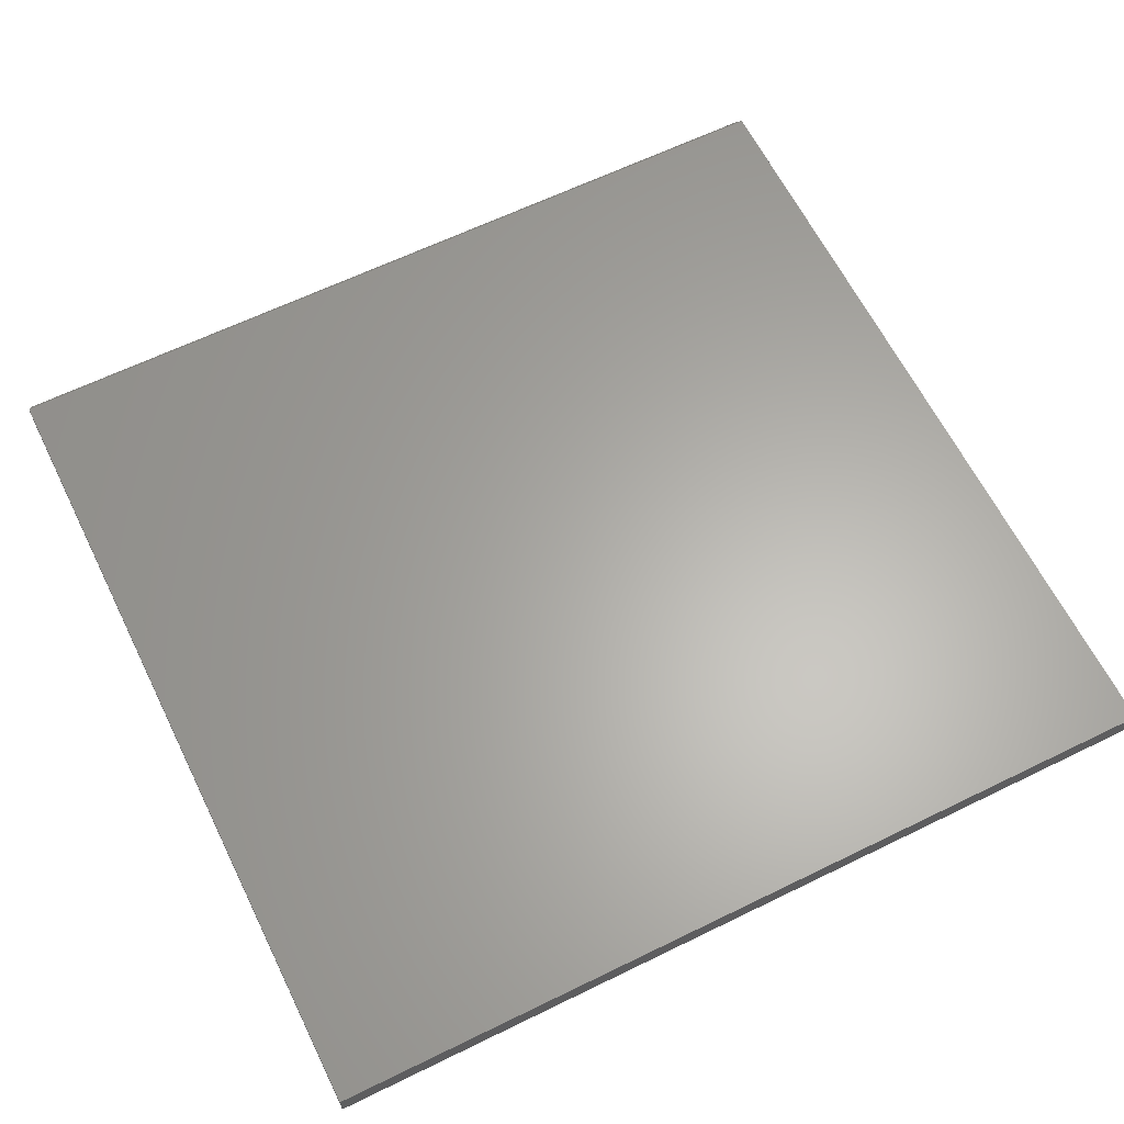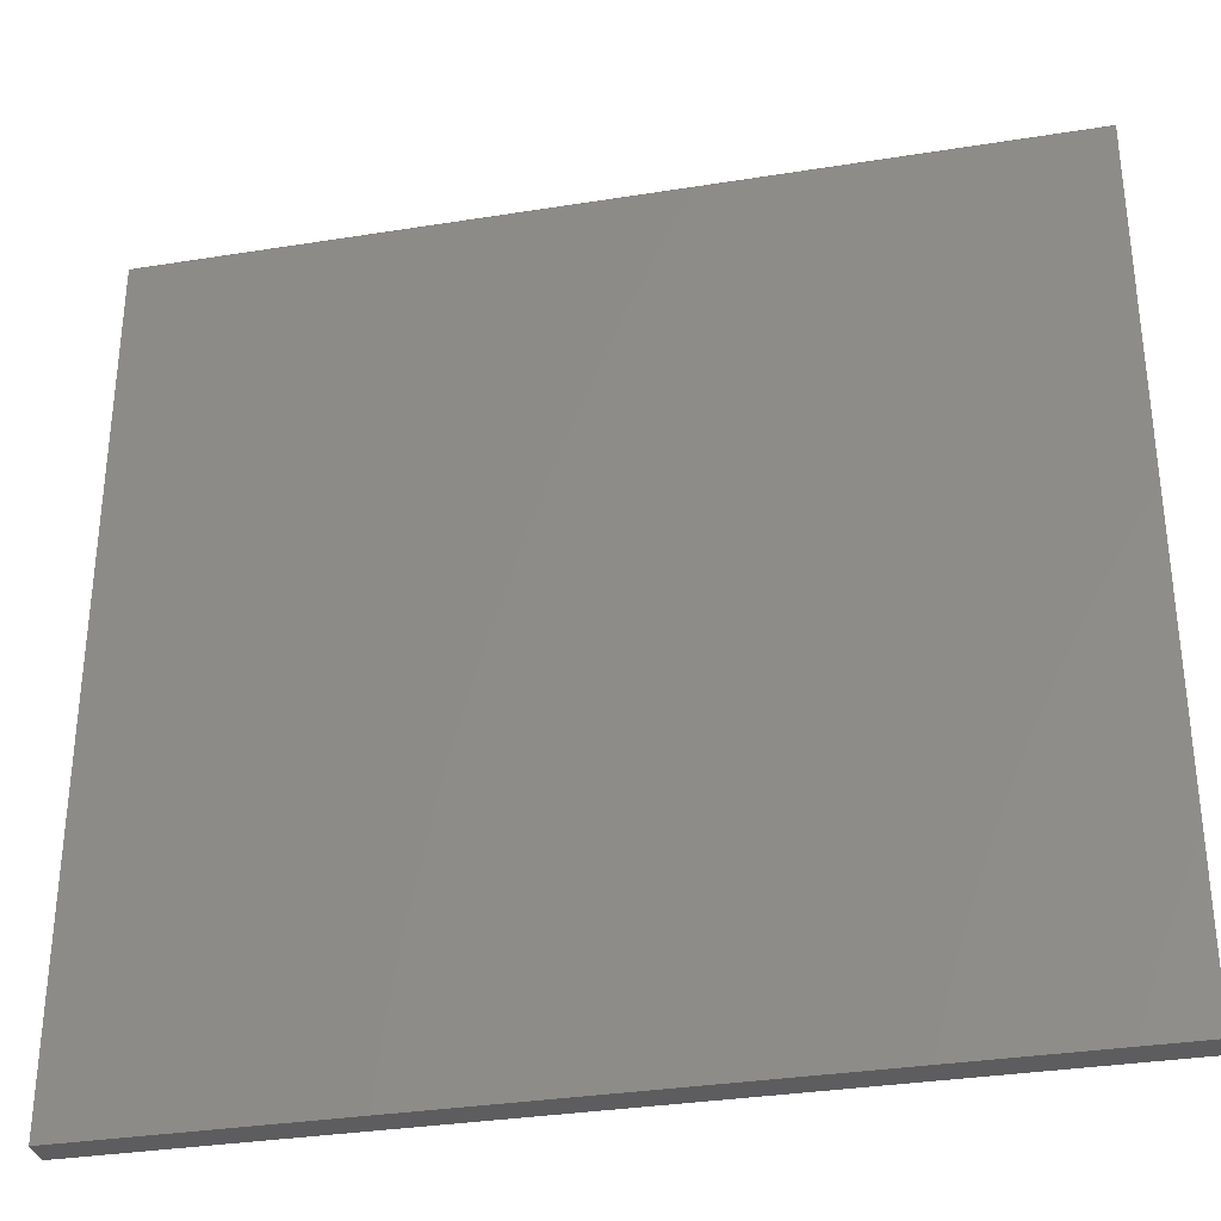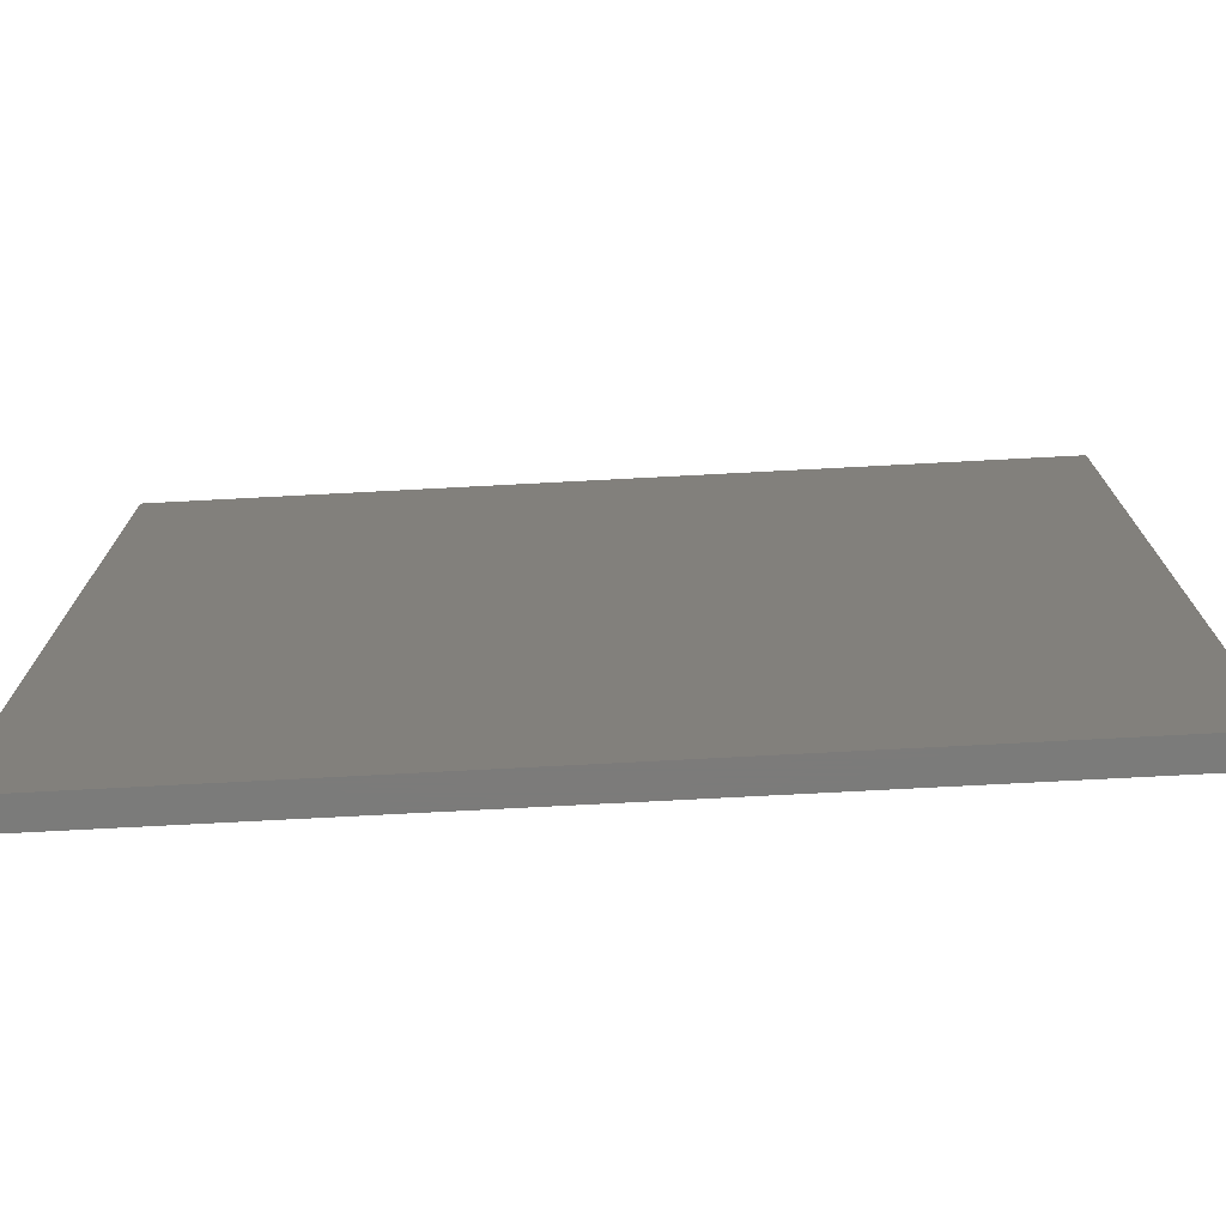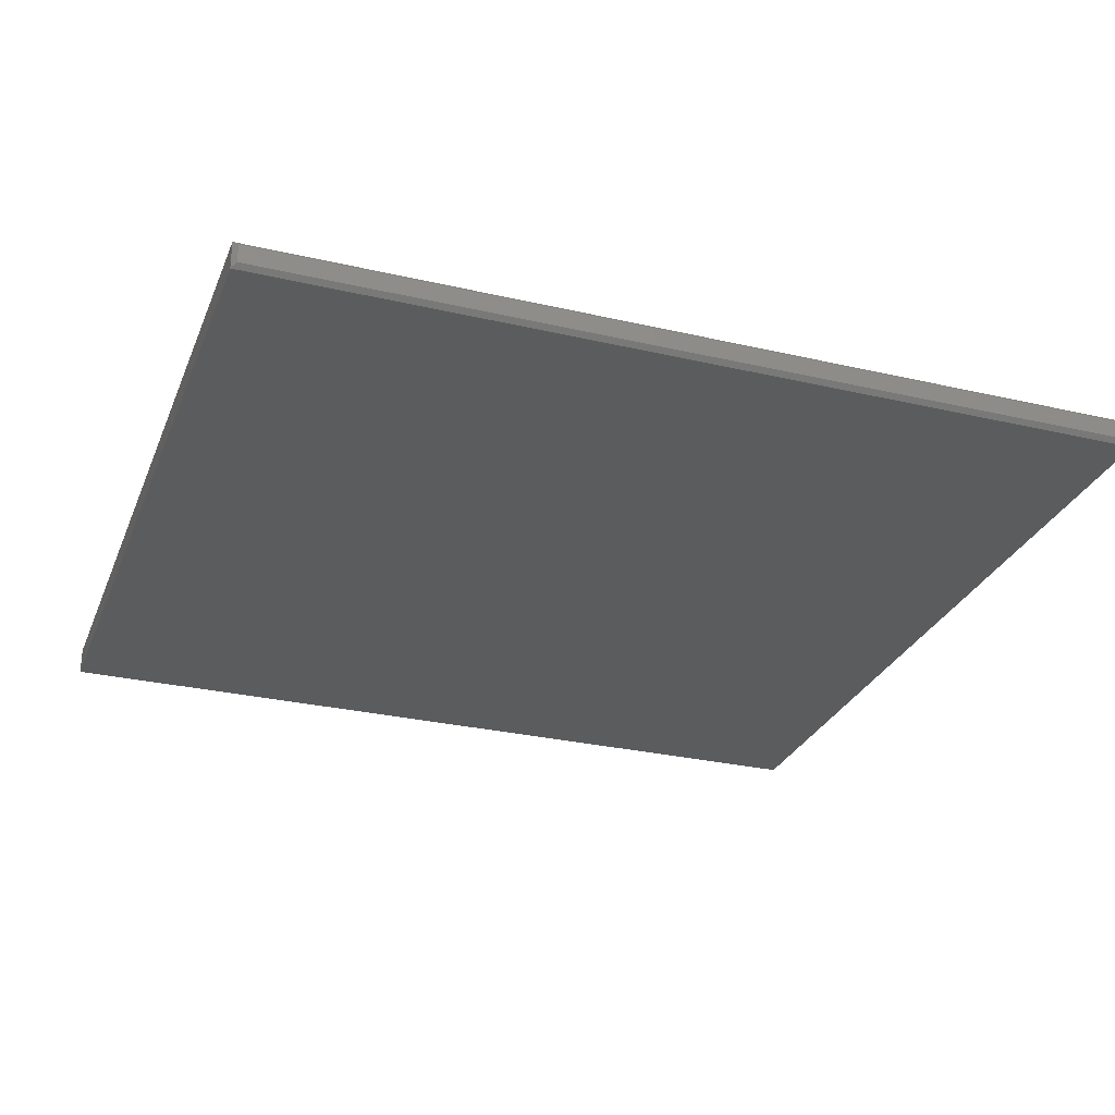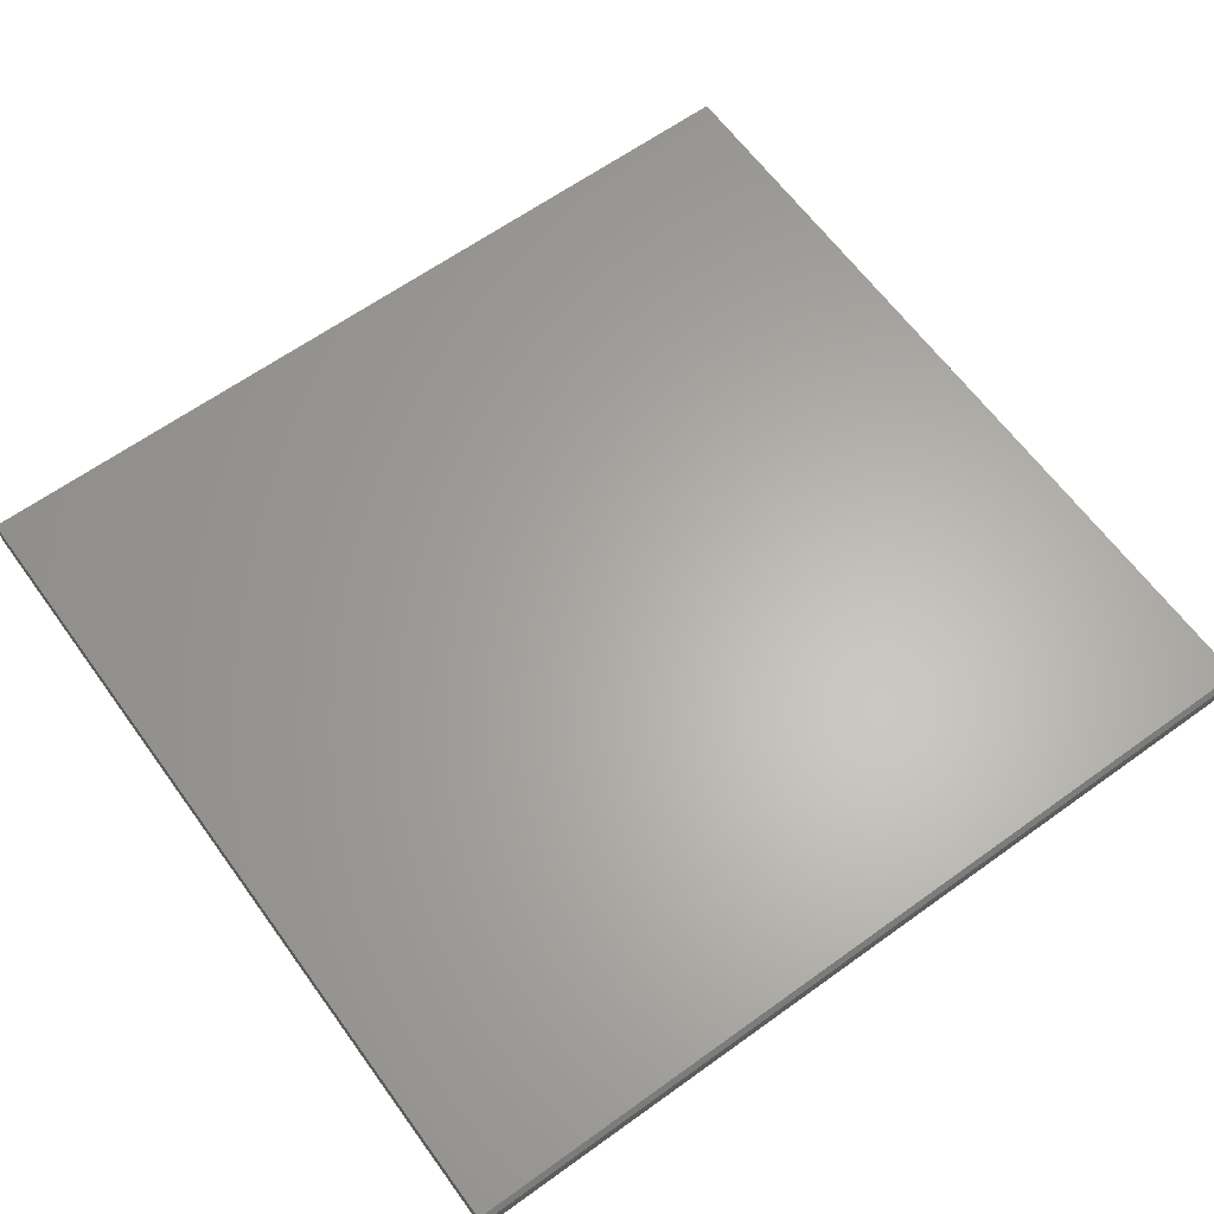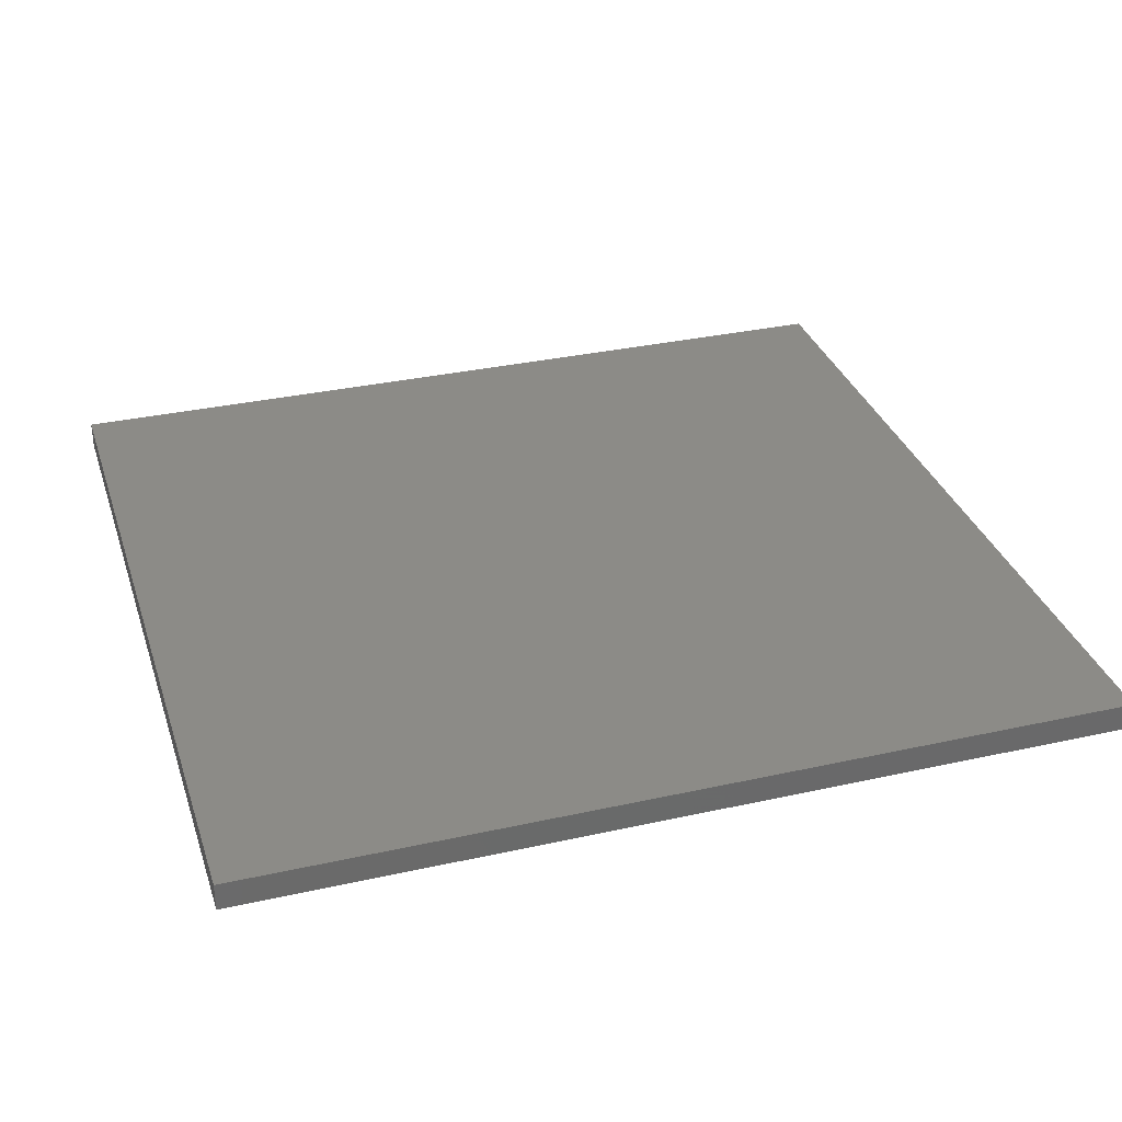
<metadata>
{"format":"stl","ext":"stl","renderer":"f3d","projection":"perspective","resolution":1024,"background":"white","views":[{"elev":63.2,"azim":-26.3,"up":"+Z"},{"elev":-32.9,"azim":-167.5,"up":"+Y"},{"elev":-74.6,"azim":3.0,"up":"+Y"},{"elev":-28.5,"azim":160.7,"up":"+Z"},{"elev":63.5,"azim":144.0,"up":"+Z"},{"elev":32.8,"azim":-17.1,"up":"+Z"}]}
</metadata>
<code>
# stl→obj: 12 verts, 20 faces
v -0.7422 0.7188 -0.01562
v -0.7422 0.7188 0.01612
v 0.7422 0.7188 -0.01562
v 0.7422 0.7188 0.01612
v -0.75 0.7109 0.02393
v -0.75 0.7109 -0.02344
v -0.75 -0.7188 0.02393
v -0.75 -0.7188 -0.02344
v 0.75 -0.7188 0.02393
v 0.75 0.7109 0.02393
v 0.75 0.7109 -0.02344
v 0.75 -0.7188 -0.02344
f 1 2 3
f 3 2 4
f 5 6 7
f 7 6 8
f 9 10 7
f 7 10 5
f 11 10 12
f 12 10 9
f 8 6 12
f 12 6 11
f 10 4 5
f 5 4 2
f 11 3 10
f 10 3 4
f 6 1 11
f 11 1 3
f 5 2 6
f 6 2 1
f 8 12 7
f 7 12 9

</code>
